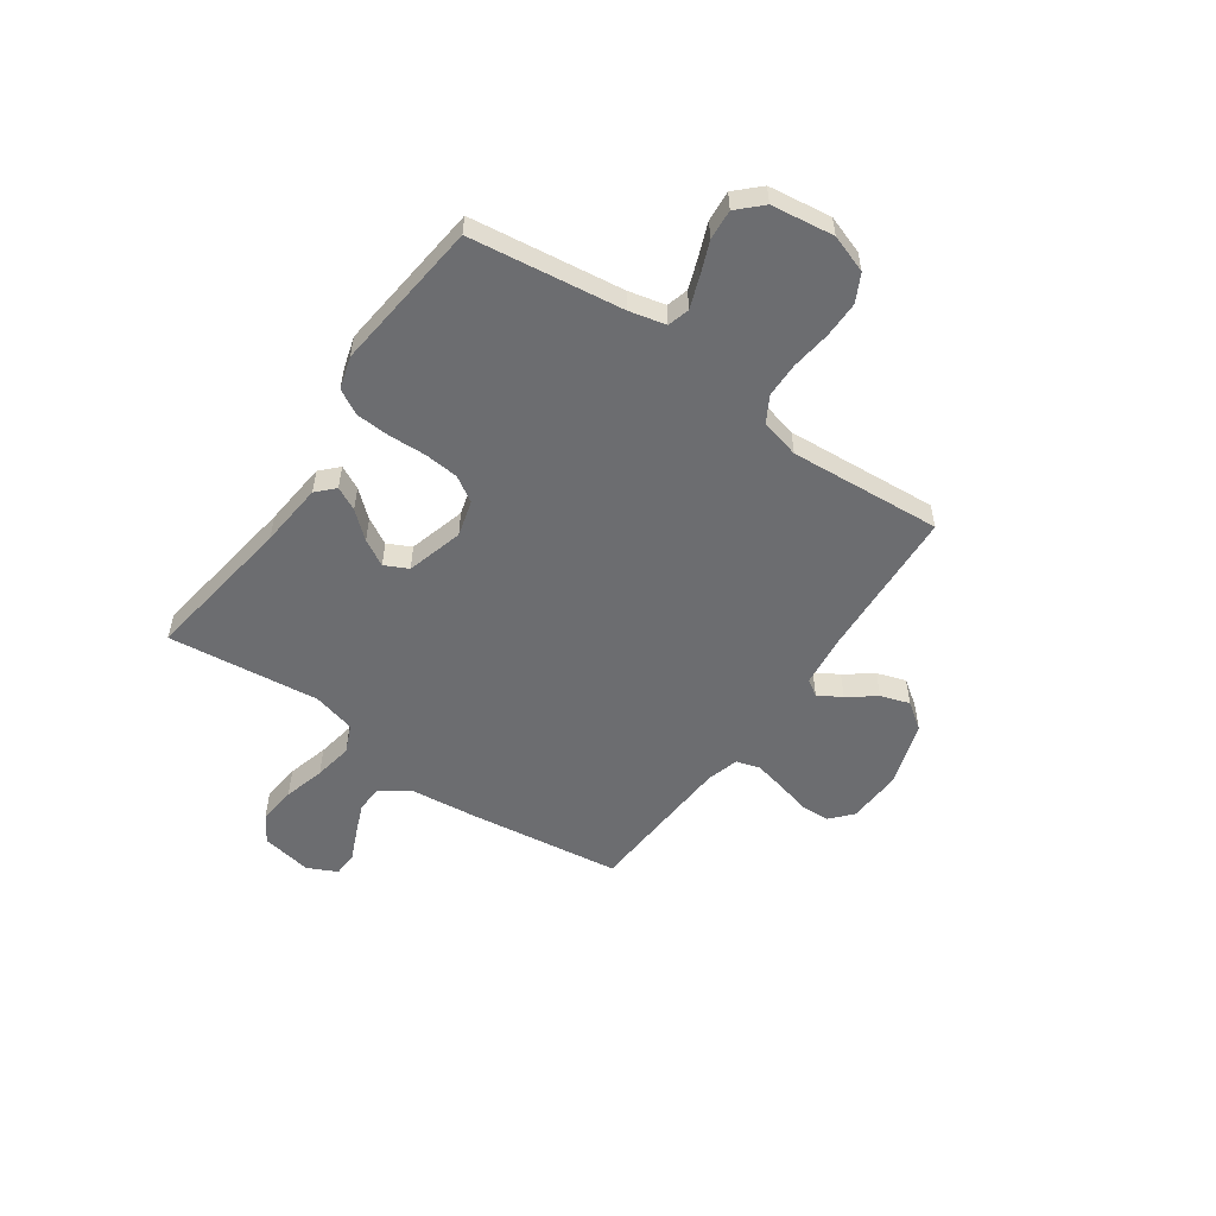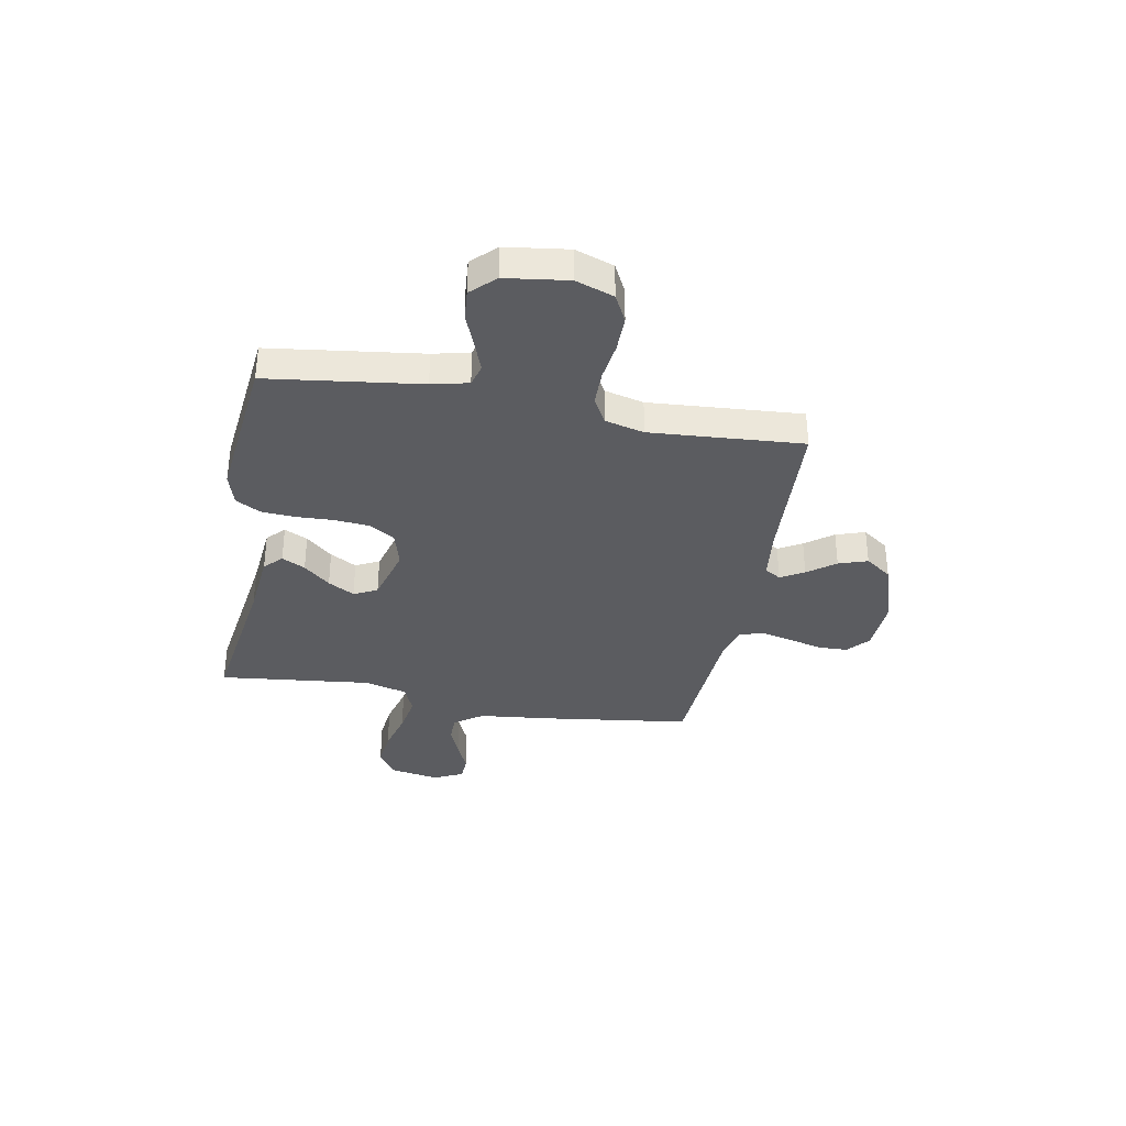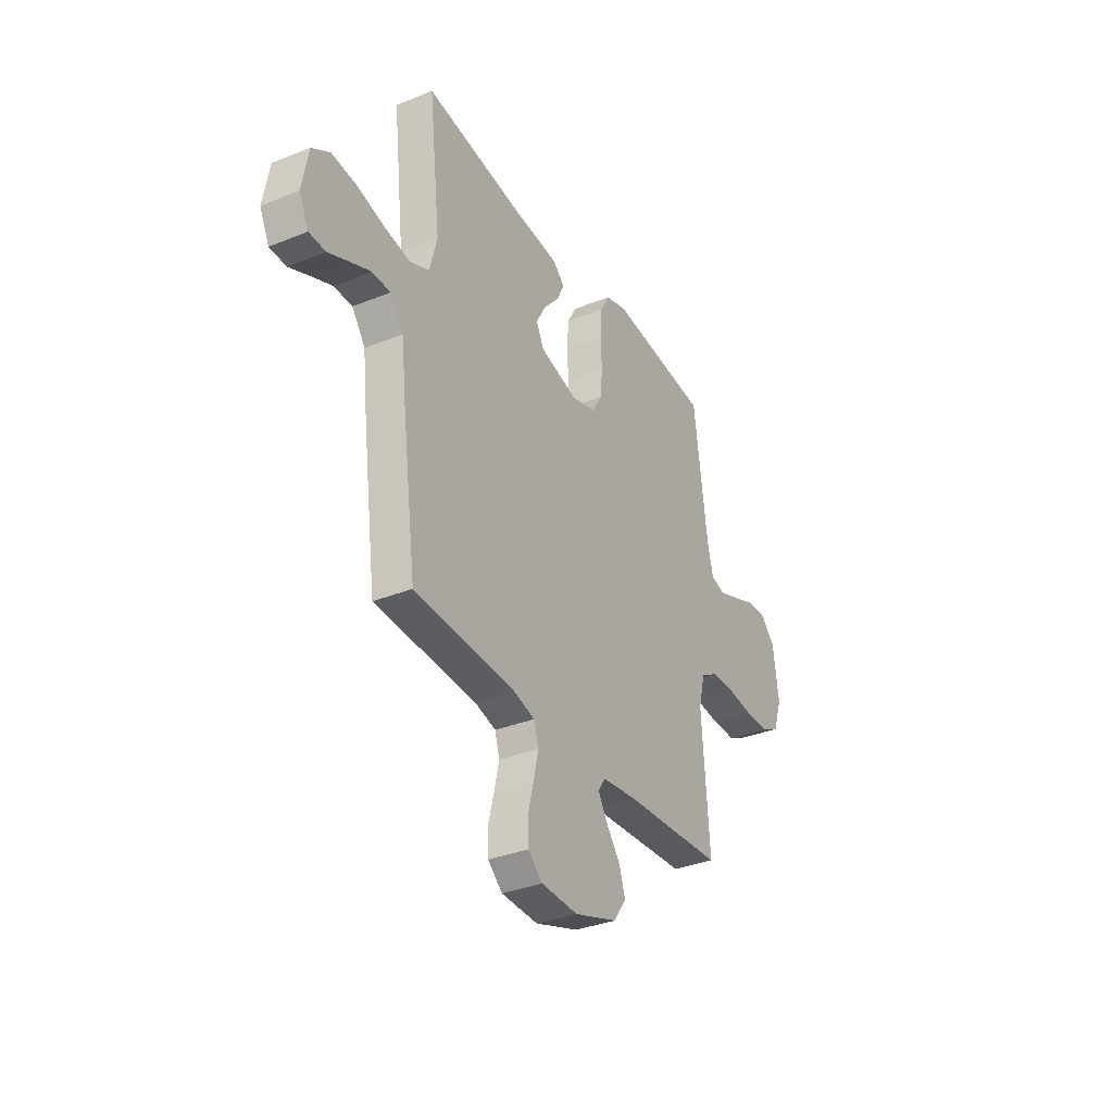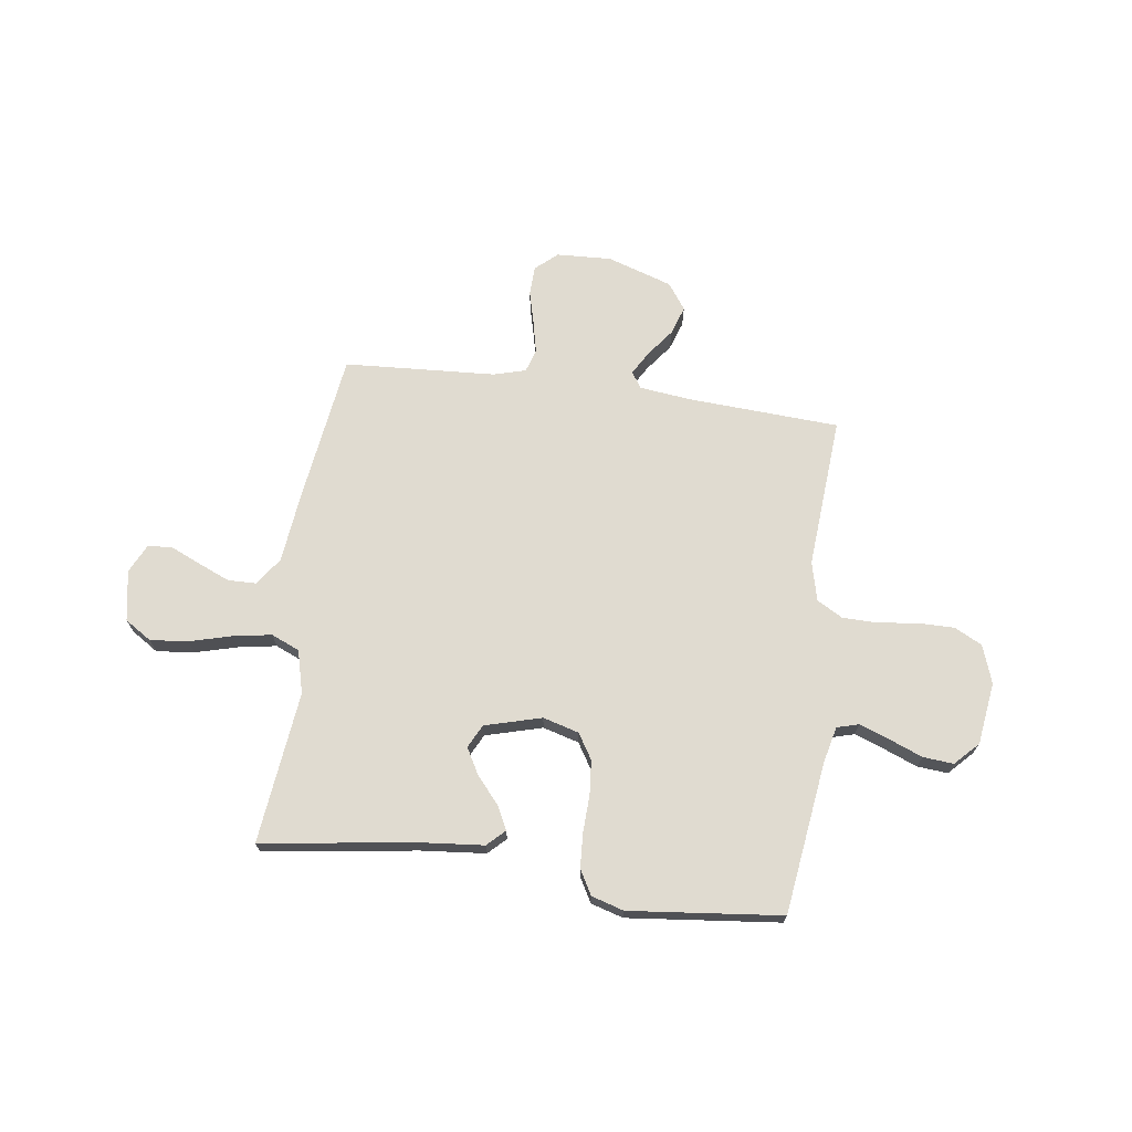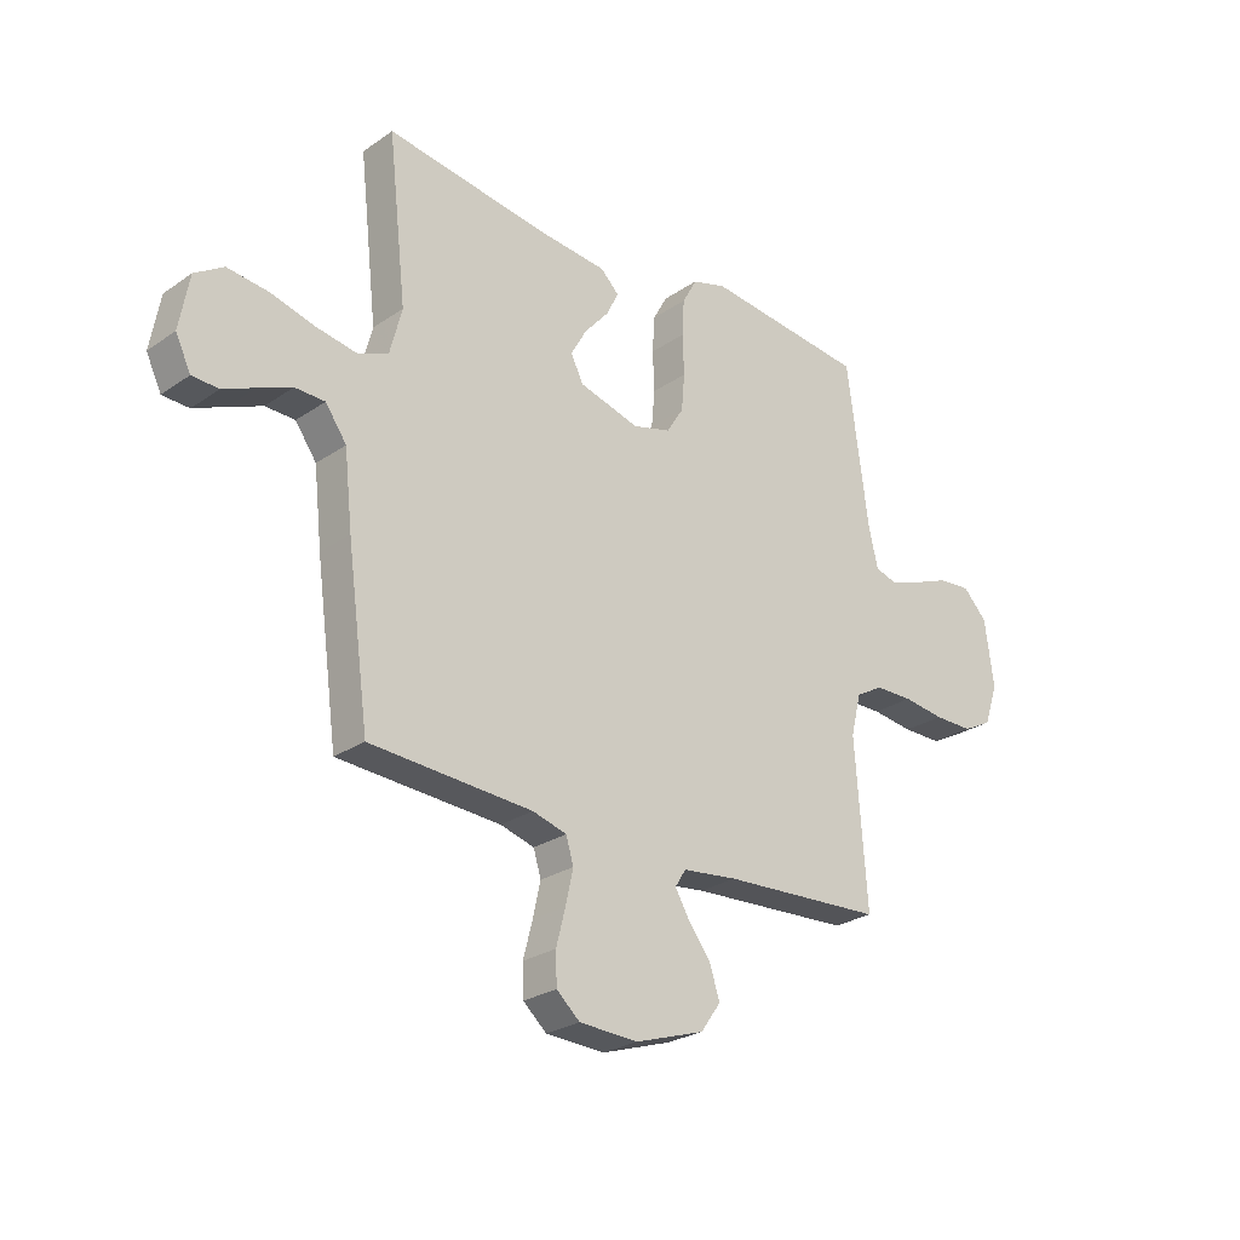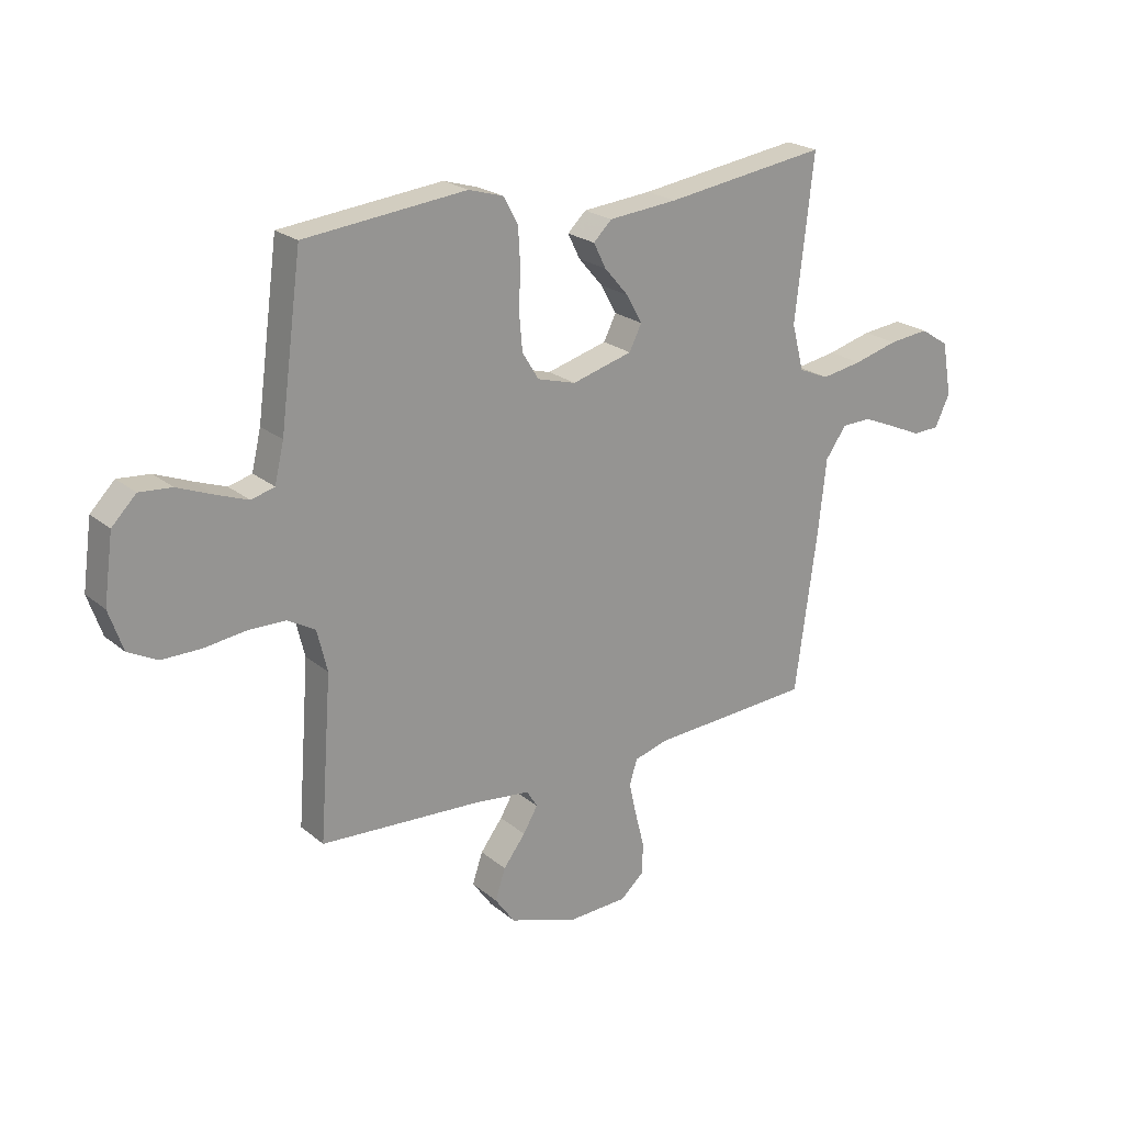
<metadata>
{"format":"obj","ext":"obj","renderer":"f3d","projection":"perspective","resolution":1024,"background":"white","views":[{"elev":-54.0,"azim":55.0,"up":"+Y"},{"elev":-35.1,"azim":79.4,"up":"+Y"},{"elev":-33.7,"azim":-61.2,"up":"+Z"},{"elev":69.8,"azim":7.8,"up":"+Y"},{"elev":-26.0,"azim":-42.8,"up":"+Z"},{"elev":22.3,"azim":144.2,"up":"+Z"}]}
</metadata>
<code>
v -0.5 0.07 0.5
v -0.2 0.07 0.457
v -0.072 0.07 0.445
v -0.038 0.07 0.412
v -0.061 0.07 0.366
v -0.106 0.07 0.314
v -0.135 0.07 0.262
v -0.112 0.07 0.216
v 0 0.07 0.185
v 0.071 0.07 0.205
v 0.102 0.07 0.255
v 0.108 0.07 0.323
v 0.105 0.07 0.397
v 0.109 0.07 0.464
v 0.136 0.07 0.513
v 0.2 0.07 0.532
v 0.5 0.07 0.5
v 0.54 0.07 0.2
v 0.557 0.07 0.128
v 0.6 0.07 0.116
v 0.66 0.07 0.138
v 0.725 0.07 0.164
v 0.785 0.07 0.169
v 0.83 0.07 0.123
v 0.847 0.07 0
v 0.821 0.07 -0.075
v 0.767 0.07 -0.103
v 0.695 0.07 -0.103
v 0.618 0.07 -0.093
v 0.548 0.07 -0.094
v 0.497 0.07 -0.123
v 0.478 0.07 -0.2
v 0.5 0.07 -0.5
v 0.2 0.07 -0.517
v 0.098 0.07 -0.529
v 0.078 0.07 -0.561
v 0.105 0.07 -0.607
v 0.146 0.07 -0.661
v 0.165 0.07 -0.718
v 0.128 0.07 -0.77
v 0 0.07 -0.812
v -0.109 0.07 -0.807
v -0.152 0.07 -0.769
v -0.154 0.07 -0.711
v -0.137 0.07 -0.645
v -0.123 0.07 -0.582
v -0.137 0.07 -0.536
v -0.2 0.07 -0.518
v -0.5 0.07 -0.5
v -0.541 0.07 -0.2
v -0.556 0.07 -0.064
v -0.595 0.07 -0.009
v -0.65 0.07 -0.008
v -0.712 0.07 -0.034
v -0.771 0.07 -0.06
v -0.82 0.07 -0.058
v -0.848 0.07 0
v -0.83 0.07 0.1
v -0.777 0.07 0.134
v -0.702 0.07 0.126
v -0.62 0.07 0.104
v -0.544 0.07 0.091
v -0.488 0.07 0.115
v -0.466 0.07 0.2
v -0.5 0 0.5
v -0.2 0 0.457
v -0.072 0 0.445
v -0.038 0 0.412
v -0.061 0 0.366
v -0.106 0 0.314
v -0.135 0 0.262
v -0.112 0 0.216
v 0 0 0.185
v 0.071 0 0.205
v 0.102 0 0.255
v 0.108 0 0.323
v 0.105 0 0.397
v 0.109 0 0.464
v 0.136 0 0.513
v 0.2 0 0.532
v 0.5 0 0.5
v 0.54 0 0.2
v 0.557 0 0.128
v 0.6 0 0.116
v 0.66 0 0.138
v 0.725 0 0.164
v 0.785 0 0.169
v 0.83 0 0.123
v 0.847 0 0
v 0.821 0 -0.075
v 0.767 0 -0.103
v 0.695 0 -0.103
v 0.618 0 -0.093
v 0.548 0 -0.094
v 0.497 0 -0.123
v 0.478 0 -0.2
v 0.5 0 -0.5
v 0.2 0 -0.517
v 0.098 0 -0.529
v 0.078 0 -0.561
v 0.105 0 -0.607
v 0.146 0 -0.661
v 0.165 0 -0.718
v 0.128 0 -0.77
v 0 0 -0.812
v -0.109 0 -0.807
v -0.152 0 -0.769
v -0.154 0 -0.711
v -0.137 0 -0.645
v -0.123 0 -0.582
v -0.137 0 -0.536
v -0.2 0 -0.518
v -0.5 0 -0.5
v -0.541 0 -0.2
v -0.556 0 -0.064
v -0.595 0 -0.009
v -0.65 0 -0.008
v -0.712 0 -0.034
v -0.771 0 -0.06
v -0.82 0 -0.058
v -0.848 0 0
v -0.83 0 0.1
v -0.777 0 0.134
v -0.702 0 0.126
v -0.62 0 0.104
v -0.544 0 0.091
v -0.488 0 0.115
v -0.466 0 0.2
f 59 60 61
f 58 59 61
f 57 58 61
f 56 57 61
f 55 56 61
f 54 55 61
f 53 54 61 62
f 52 53 62 63
f 48 49 50 51
f 51 52 63
f 48 51 63
f 47 48 63
f 43 44 45
f 42 43 45
f 41 42 45
f 40 41 45
f 39 40 45
f 38 39 45
f 37 38 45
f 36 37 45 46
f 35 36 46 47
f 32 33 34
f 47 63 64
f 35 47 64
f 34 35 64
f 32 34 64
f 31 32 64
f 27 28 29
f 26 27 29
f 25 26 29
f 24 25 29
f 23 24 29
f 22 23 29
f 21 22 29
f 20 21 29 30
f 16 17 18
f 15 16 18
f 14 15 18
f 13 14 18
f 12 13 18
f 11 12 18 19
f 10 11 19
f 20 30 31
f 19 20 31
f 10 19 31
f 9 10 31
f 4 5 6
f 3 4 6
f 2 3 6
f 2 6 7
f 1 2 7
f 64 1 7 8
f 8 9 31 64
f 125 124 123
f 125 123 122
f 125 122 121
f 125 121 120
f 125 120 119
f 125 119 118
f 126 125 118 117
f 127 126 117 116
f 115 114 113 112
f 127 116 115
f 127 115 112
f 127 112 111
f 109 108 107
f 109 107 106
f 109 106 105
f 109 105 104
f 109 104 103
f 109 103 102
f 109 102 101
f 110 109 101 100
f 111 110 100 99
f 98 97 96
f 128 127 111
f 128 111 99
f 128 99 98
f 128 98 96
f 128 96 95
f 93 92 91
f 93 91 90
f 93 90 89
f 93 89 88
f 93 88 87
f 93 87 86
f 93 86 85
f 94 93 85 84
f 82 81 80
f 82 80 79
f 82 79 78
f 82 78 77
f 82 77 76
f 83 82 76 75
f 83 75 74
f 95 94 84
f 95 84 83
f 95 83 74
f 95 74 73
f 70 69 68
f 70 68 67
f 70 67 66
f 71 70 66
f 71 66 65
f 72 71 65 128
f 128 95 73 72
f 1 65 66 2
f 2 66 67 3
f 3 67 68 4
f 4 68 69 5
f 5 69 70 6
f 6 70 71 7
f 7 71 72 8
f 8 72 73 9
f 9 73 74 10
f 10 74 75 11
f 11 75 76 12
f 12 76 77 13
f 13 77 78 14
f 14 78 79 15
f 15 79 80 16
f 16 80 81 17
f 17 81 82 18
f 18 82 83 19
f 19 83 84 20
f 20 84 85 21
f 21 85 86 22
f 22 86 87 23
f 23 87 88 24
f 24 88 89 25
f 25 89 90 26
f 26 90 91 27
f 27 91 92 28
f 28 92 93 29
f 29 93 94 30
f 30 94 95 31
f 31 95 96 32
f 32 96 97 33
f 33 97 98 34
f 34 98 99 35
f 35 99 100 36
f 36 100 101 37
f 37 101 102 38
f 38 102 103 39
f 39 103 104 40
f 40 104 105 41
f 41 105 106 42
f 42 106 107 43
f 43 107 108 44
f 44 108 109 45
f 45 109 110 46
f 46 110 111 47
f 47 111 112 48
f 48 112 113 49
f 49 113 114 50
f 50 114 115 51
f 51 115 116 52
f 52 116 117 53
f 53 117 118 54
f 54 118 119 55
f 55 119 120 56
f 56 120 121 57
f 57 121 122 58
f 58 122 123 59
f 59 123 124 60
f 60 124 125 61
f 61 125 126 62
f 62 126 127 63
f 63 127 128 64
f 64 128 65 1

</code>
